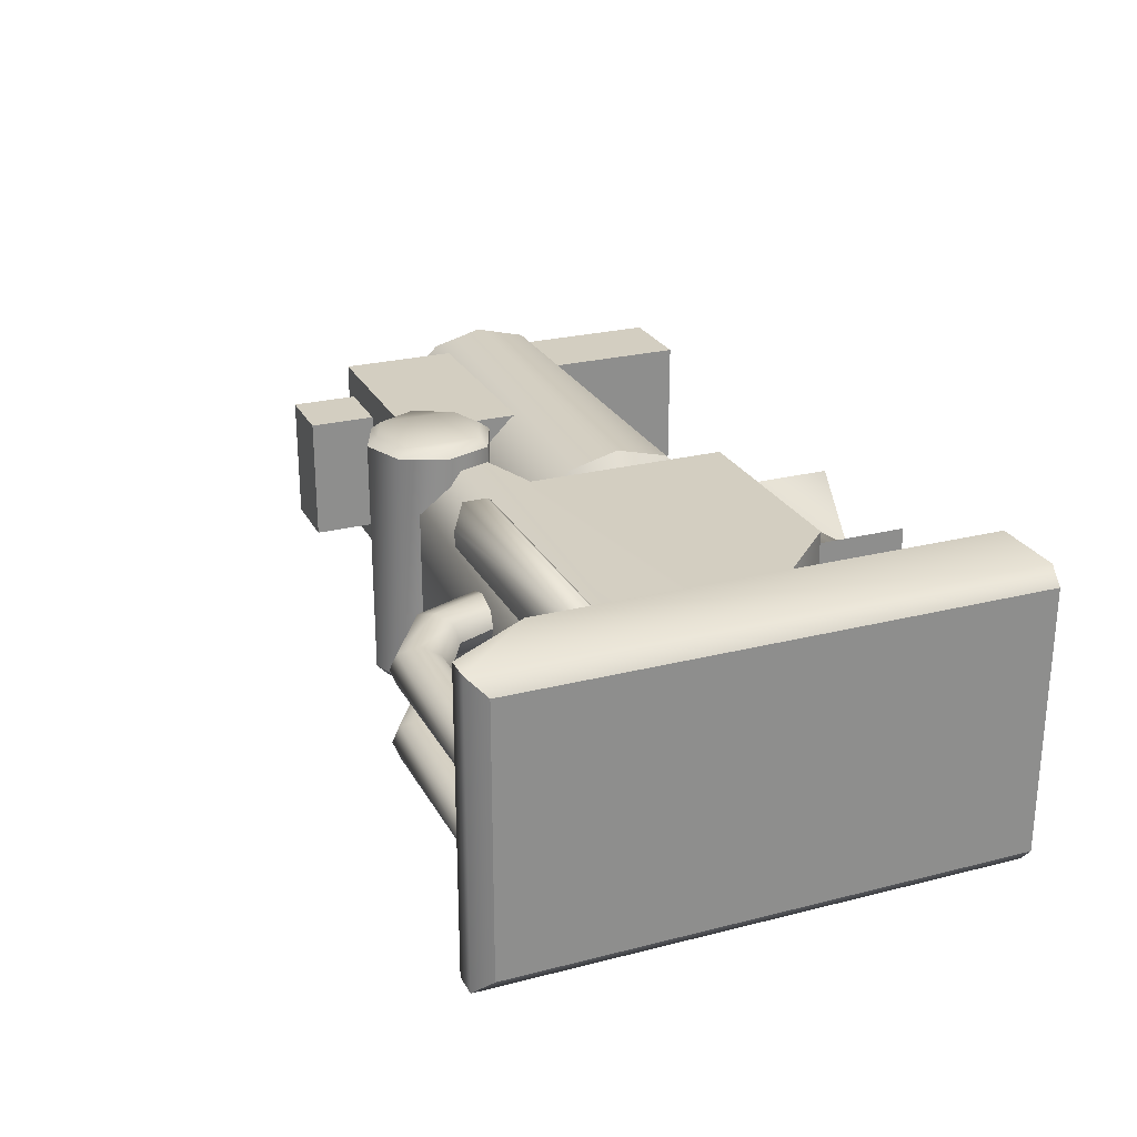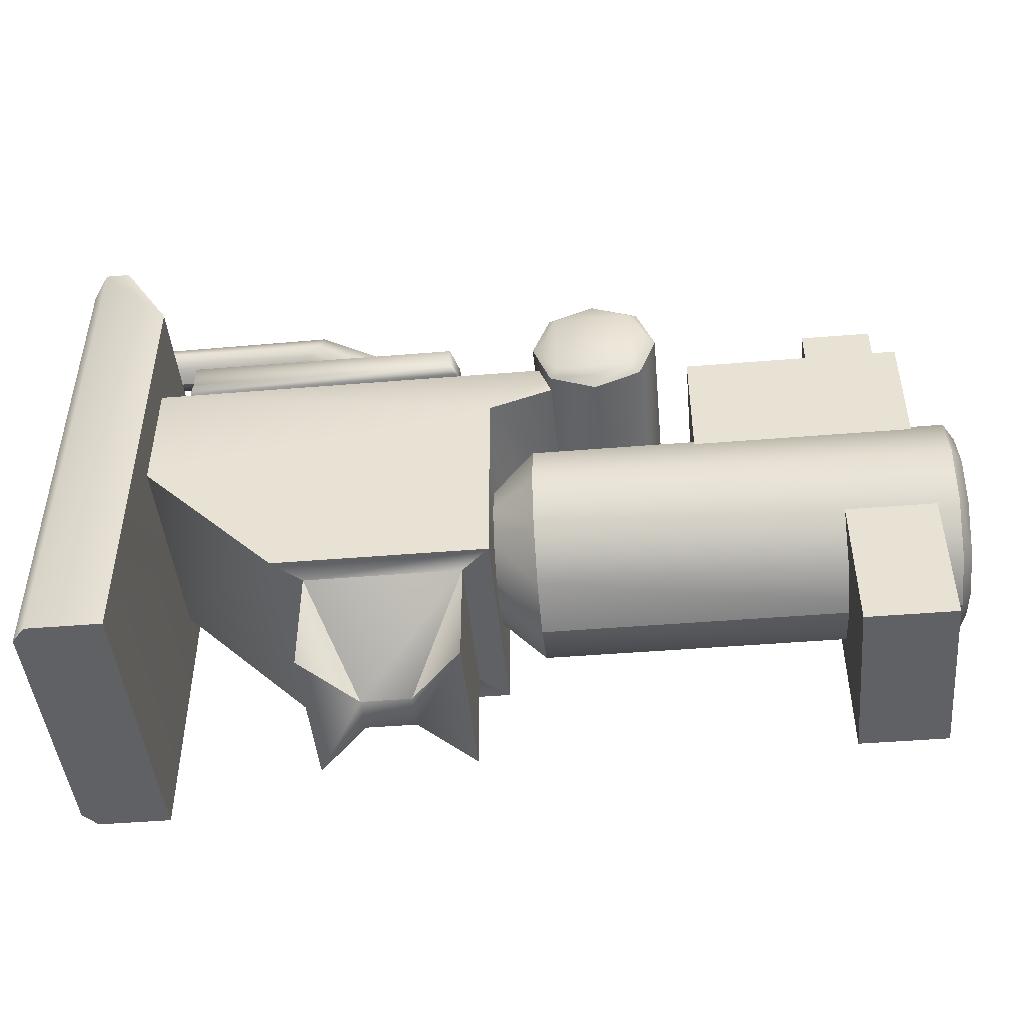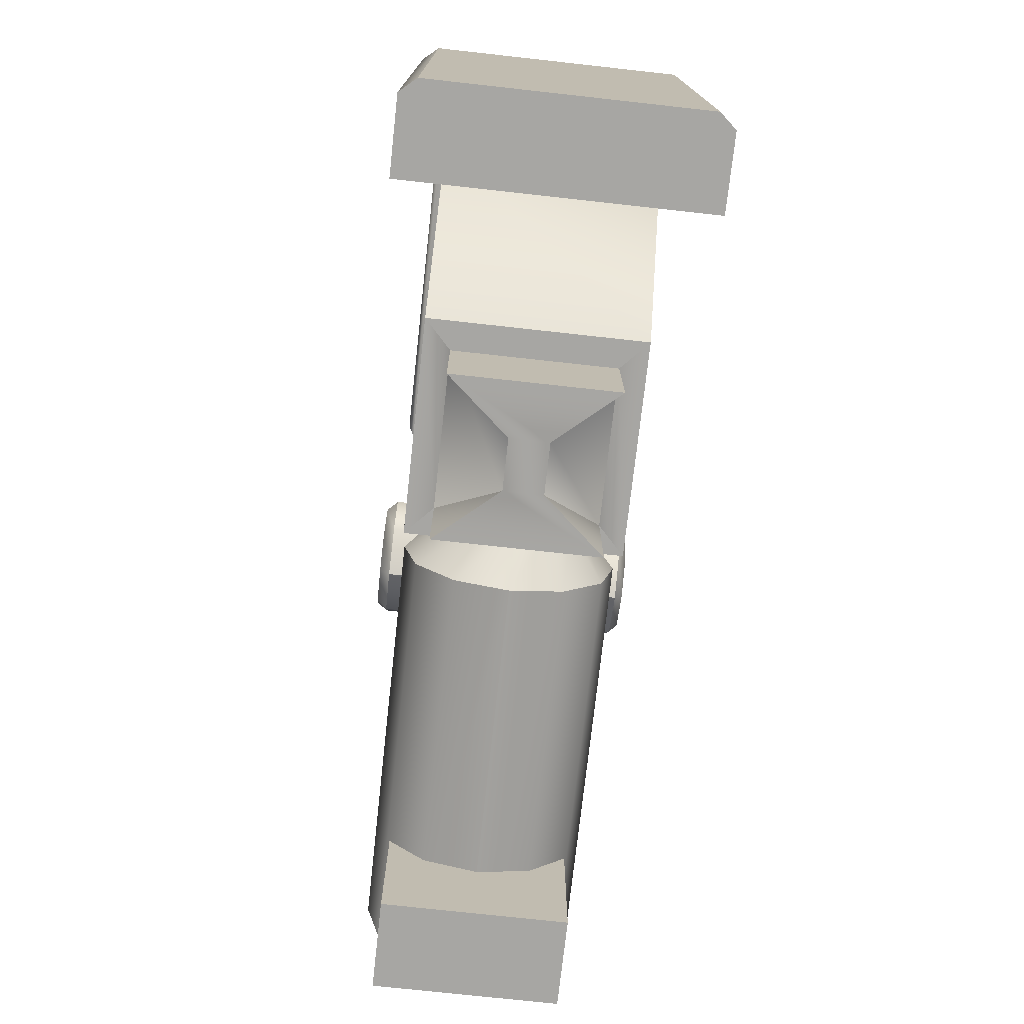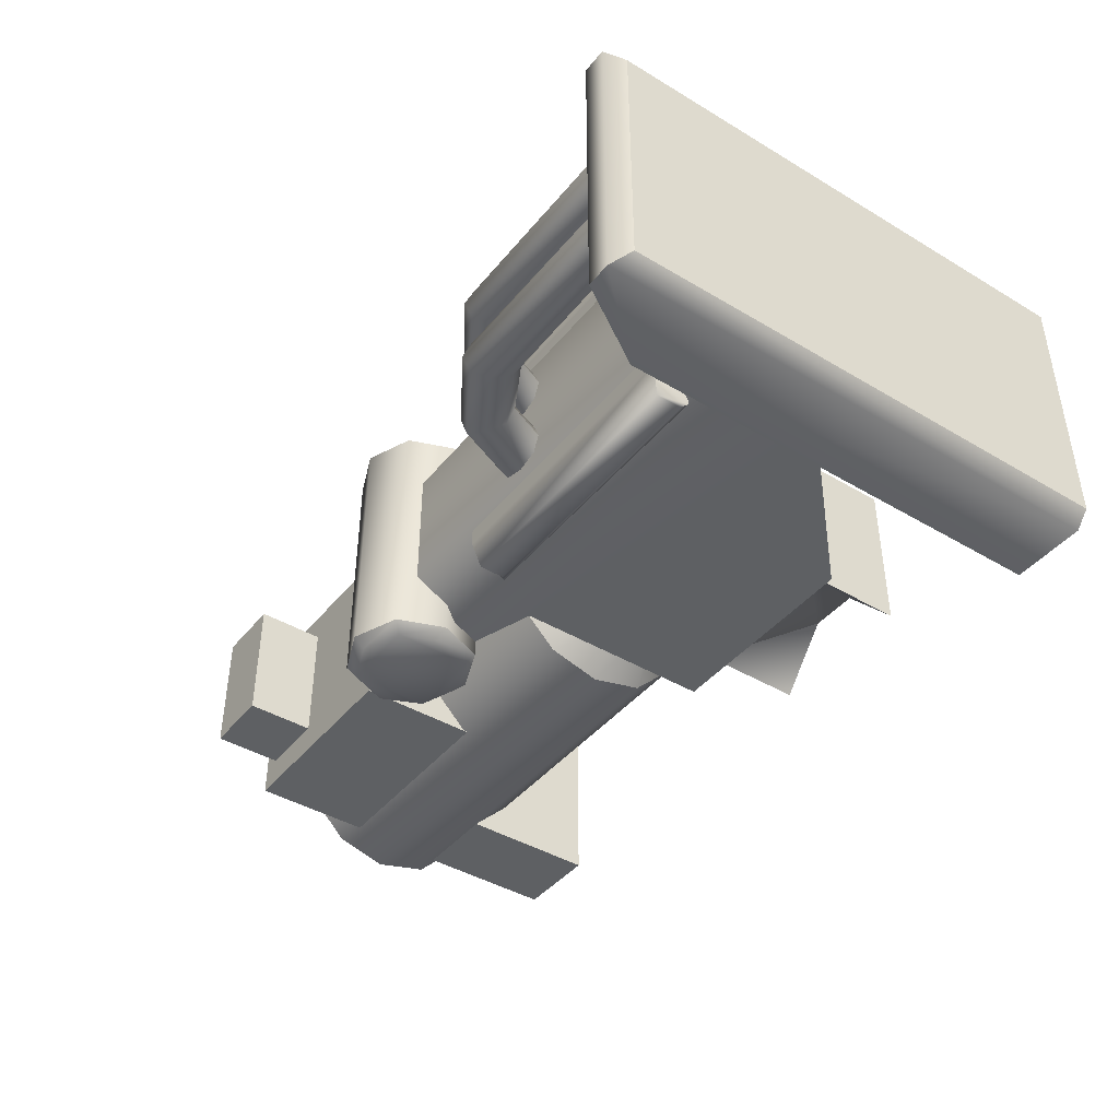
<metadata>
{"format":"obj","ext":"obj","renderer":"f3d","projection":"perspective","resolution":1024,"background":"white","views":[{"elev":25.2,"azim":-112.3,"up":"+Z"},{"elev":-46.0,"azim":5.4,"up":"+Y"},{"elev":-74.2,"azim":-96.3,"up":"+Y"},{"elev":-42.2,"azim":-125.6,"up":"+Z"}]}
</metadata>
<code>
v 86.85 58.08 10.7
v 86.85 60.99 0.1151
v 5.242 60.99 0.1151
v -3.903 51.03 -6.559
v -3.903 52.69 0.1151
v 5.242 60.99 0.1151
v 86.85 58.08 -10.7
v 5.242 58.08 -10.7
v -3.903 46.05 -11.39
v 5.242 58.08 -10.7
v 86.85 50.2 -18.53
v 5.242 50.2 -18.53
v -3.903 39.83 -13
v 5.242 50.2 -18.53
v 86.85 39.83 -21.29
v 5.242 39.83 -21.29
v -3.903 33.19 -11.39
v 5.242 39.83 -21.29
v 86.85 29.04 -18.53
v 5.242 29.04 -18.53
v -3.903 28.21 -6.559
v 5.242 29.04 -18.53
v 86.85 21.16 -10.7
v 5.242 21.16 -10.7
v -3.903 26.55 0.1151
v 5.242 21.16 -10.7
v 86.85 18.26 0.1151
v 5.242 18.26 0.1151
v -3.903 28.21 6.559
v 5.242 18.26 0.1151
v 86.85 18.26 0.1151
v 86.85 21.16 10.7
v 5.242 21.16 10.7
v -3.903 33.19 11.39
v 5.242 21.16 10.7
v 86.85 29.04 18.53
v 5.242 29.04 18.53
v -3.903 39.83 13
v 5.242 29.04 18.53
v 86.85 39.83 21.29
v 5.242 39.83 21.29
v -3.903 46.05 11.39
v 5.242 39.83 21.29
v 86.85 50.2 18.53
v 5.242 50.2 18.53
v -3.903 51.03 6.559
v 5.242 50.2 18.53
v 5.242 58.08 10.7
v 5.242 58.08 10.7
v 88.96 55.18 9.09
v 88.96 57.67 0.1151
v 86.85 60.99 0.1151
v 88.96 55.18 -9.09
v 86.85 58.08 -10.7
v 88.96 48.54 -15.76
v 86.85 50.2 -18.53
v 88.96 39.83 -18.06
v 86.85 39.83 -21.29
v 88.96 30.7 -15.76
v 86.85 29.04 -18.53
v 88.96 24.06 -9.09
v 86.85 21.16 -10.7
v 88.96 21.57 0.1151
v 86.85 18.26 0.1151
v 88.96 24.06 9.09
v 86.85 21.16 10.7
v 88.96 30.7 15.76
v 86.85 29.04 18.53
v 88.96 39.83 18.06
v 86.85 39.83 21.29
v 88.96 48.54 15.76
v 86.85 50.2 18.53
v 86.85 58.08 10.7
v -8.827 21.16 15.99
v -8.827 21.16 -15.99
v -3.199 21.16 -21.29
v -3.199 61.82 -21.29
v -3.199 61.82 21.29
v -3.199 21.16 21.29
v -3.199 61.82 21.29
v -45.41 21.16 21.29
v -3.199 21.16 21.29
v -74.95 50.62 21.29
v -74.95 72.61 21.29
v 15.09 72.61 21.29
v 15.09 68.04 21.29
v -39.78 21.16 15.99
v -8.827 21.16 15.99
v -3.199 21.16 21.29
v 15.09 72.61 -21.29
v 15.09 68.04 -21.29
v -3.199 61.82 -21.29
v -74.95 72.61 -21.29
v -74.95 50.62 -21.29
v -45.41 21.16 -21.29
v -3.199 21.16 -21.29
v 15.09 68.04 -21.29
v 15.09 68.04 21.29
v -45.41 21.16 21.29
v -74.95 50.62 21.29
v -74.95 50.62 -21.29
v -8.827 21.16 -15.99
v -39.78 21.16 -15.99
v -45.41 21.16 -21.29
v -39.78 21.16 -15.99
v -39.78 21.16 15.99
v -45.41 21.16 21.29
v -29.23 -1e-06 -3.797
v -39.78 -1e-06 -15.99
v -39.78 -1e-06 15.99
v -29.23 -1e-06 3.797
v -8.827 -0 15.99
v -8.827 -0 -15.99
v -74.95 80.9 -12.77
v -74.95 72.61 -21.29
v -74.95 80.9 12.77
v -74.95 72.61 21.29
v 15.09 80.9 -12.77
v 15.09 80.9 12.77
v -74.95 80.9 -12.77
v -74.95 80.9 12.77
v -41.89 102.1 -4.027
v -41.19 103.3 -7.479
v -86.21 103.3 -7.479
v -41.89 102.1 -10.7
v -86.21 101.6 -10.7
v -43.3 98.33 -11.85
v -86.21 98.33 -11.85
v -45.41 95.01 -10.7
v -86.21 95.42 -10.7
v -46.11 93.77 -7.479
v -86.21 93.77 -7.479
v -46.11 93.77 -7.479
v -45.41 95.01 -4.027
v -86.21 95.42 -4.027
v -43.3 98.33 -2.877
v -86.21 98.33 -2.877
v -86.21 101.6 -4.027
v -28.52 93.77 -4.027
v -27.82 94.59 -7.479
v -28.52 93.77 -10.7
v -32.04 91.69 -11.85
v -34.86 89.2 -10.7
v -36.26 88.37 -7.479
v -36.26 88.37 -7.479
v -34.86 89.2 -4.027
v -32.04 91.69 -2.877
v -22.9 80.07 -4.027
v -20.79 80.07 -7.479
v -22.9 80.07 -10.7
v -27.12 80.07 -11.85
v -31.34 80.07 -10.7
v -32.75 80.07 -7.479
v -32.75 80.07 -7.479
v -31.34 80.07 -4.027
v -27.12 80.07 -2.877
v 27.75 84.22 24.51
v 31.27 75.1 24.51
v 31.27 75.1 -24.51
v 26.35 67.21 -26.58
v 29.86 75.1 -26.58
v 31.27 75.1 -24.51
v 27.75 65.97 24.51
v 27.75 65.97 -24.51
v 18.61 64.31 -26.58
v 27.75 65.97 -24.51
v 18.61 62.23 24.51
v 18.61 62.23 -24.51
v 10.87 67.21 -26.58
v 18.61 62.23 -24.51
v 18.61 62.23 24.51
v 9.463 65.97 24.51
v 9.463 65.97 -24.51
v 8.056 75.1 -26.58
v 9.463 65.97 -24.51
v 5.946 75.1 24.51
v 5.946 75.1 -24.51
v 10.87 82.56 -26.58
v 5.946 75.1 -24.51
v 9.463 84.22 24.51
v 9.463 84.22 -24.51
v 18.61 85.88 -26.58
v 9.463 84.22 -24.51
v 18.61 87.96 24.51
v 18.61 87.96 -24.51
v 26.35 82.56 -26.58
v 18.61 87.96 -24.51
v 27.75 84.22 -24.51
v 27.75 84.22 -24.51
v 26.35 82.56 26.12
v 29.86 75.1 26.12
v 31.27 75.1 24.51
v 26.35 67.21 26.12
v 27.75 65.97 24.51
v 18.61 64.31 26.12
v 18.61 62.23 24.51
v 10.87 67.21 26.12
v 9.463 65.97 24.51
v 8.056 75.1 26.12
v 5.946 75.1 24.51
v 10.87 82.56 26.12
v 9.463 84.22 24.51
v 18.61 85.88 26.12
v 18.61 87.96 24.51
v 27.75 84.22 24.51
v 82.62 32.78 -18.06
v 82.62 0.4149 -18.06
v 65.04 0.4149 -18.06
v 82.62 0.4149 18.06
v 65.04 0.4149 18.06
v 65.04 32.78 18.06
v 65.04 32.78 -18.06
v 82.62 32.78 18.06
v 82.62 32.78 18.06
v 65.04 32.78 18.06
v -90.43 0.4149 -26.12
v -87.62 0.4149 -29.34
v -72.84 0.4149 -29.34
v -90.43 0.4149 26.12
v -72.84 0.4149 29.34
v -87.62 0.4149 29.34
v -87.62 0.4149 -29.34
v -72.84 90.03 -29.34
v -87.62 105.8 -29.34
v -82.69 105.8 -29.34
v -72.84 90.03 29.34
v -90.43 102.5 -26.12
v -90.43 102.5 26.12
v -90.43 102.5 -26.12
v -90.43 0.4149 -26.12
v -87.62 105.8 29.34
v -90.43 102.5 26.12
v -90.43 0.4149 26.12
v -87.62 0.4149 29.34
v -82.69 105.8 29.34
v -90.43 102.5 -26.12
v -90.43 102.5 26.12
v -87.62 105.8 29.34
v -82.69 105.8 29.34
v -82.69 105.8 -29.34
v 77 87.13 -12.77
v 77 70.12 -12.77
v 62.93 70.12 -12.77
v 62.93 70.12 12.77
v 62.93 87.13 12.77
v 62.93 87.13 -12.77
v 62.93 87.13 12.77
v 77 87.13 12.77
v 77 87.13 -12.77
v 77 70.12 12.77
v 77 70.12 -12.77
v 77 70.12 12.77
v 77 87.13 12.77
v 80.51 73.44 -18.76
v 80.51 36.93 -18.76
v 37.6 36.93 -18.76
v 37.6 36.93 18.76
v 37.6 73.44 18.76
v 37.6 73.44 -18.76
v 80.51 73.44 18.76
v 80.51 36.93 18.76
v 80.51 36.93 -18.76
v 80.51 36.93 18.76
v -41.89 102.1 10.24
v -41.19 103.3 7.019
v -86.21 103.3 7.019
v -43.3 98.33 11.62
v -86.21 101.6 10.24
v -45.41 95.01 10.24
v -86.21 98.33 11.62
v -46.11 93.77 7.019
v -86.21 95.42 10.24
v -45.41 95.01 3.797
v -46.11 93.77 7.019
v -86.21 93.77 7.019
v -43.3 98.33 2.416
v -86.21 95.42 3.797
v -41.89 102.1 3.797
v -86.21 98.33 2.416
v -86.21 101.6 3.797
v -28.52 93.77 10.24
v -27.82 94.59 7.019
v -32.04 91.69 11.62
v -34.86 89.2 10.24
v -36.26 88.37 7.019
v -34.86 89.2 3.797
v -36.26 88.37 7.019
v -32.04 91.69 2.416
v -28.52 93.77 3.797
v -22.9 80.07 10.24
v -20.79 80.07 7.019
v -27.12 80.07 11.62
v -31.34 80.07 10.24
v -32.75 80.07 7.019
v -31.34 80.07 3.797
v -32.75 80.07 7.019
v -27.12 80.07 2.416
v -22.9 80.07 3.797
v -66.51 80.07 -17.37
v -66.51 72.61 -22.67
v -66.51 72.61 -18.06
v -10.23 80.07 -17.37
v -66.51 80.07 -17.37
v -66.51 80.07 -13.92
v -10.23 72.61 -22.67
v -10.23 80.07 -17.37
v -10.23 80.07 -13.92
v -66.51 72.61 -22.67
v -10.23 72.61 -22.67
v -10.23 72.61 -18.06
v -65.81 78.83 -23.59
v -65.81 73.85 -23.59
v -11.64 78.83 -23.59
v -11.64 73.85 -23.59
v -10.23 72.61 21.98
v -66.51 72.61 21.98
v -66.51 72.61 17.6
v -66.51 72.61 21.98
v -66.51 80.07 16.91
v -66.51 80.07 13.46
v -66.51 80.07 16.91
v -10.23 80.07 16.91
v -10.23 80.07 13.46
v -10.23 80.07 16.91
v -10.23 72.61 21.98
v -10.23 72.61 17.6
v -11.64 73.85 23.13
v -65.81 73.85 23.13
v -65.81 78.83 23.13
v -11.64 78.83 23.13
v -19.38 -1e-06 -3.797
v -19.38 -1e-06 3.797
v 5.242 18.26 0.1151
v -3.199 21.16 21.29
v -3.199 21.16 -21.29
v -45.41 21.16 21.29
v -45.41 21.16 -21.29
v -3.199 21.16 -21.29
v -45.41 21.16 -21.29
v -86.21 93.77 -7.479
v 18.61 62.23 -24.51
v 65.04 32.78 -18.06
v 82.62 32.78 -18.06
v -90.43 0.4149 -26.12
v -90.43 0.4149 26.12
v -87.62 105.8 -29.34
v 62.93 87.13 -12.77
v 37.6 36.93 -18.76
v 37.6 36.93 18.76
v -86.21 93.77 7.019
v -66.51 80.07 -13.92
v -10.23 80.07 -13.92
v -10.23 72.61 -18.06
v -66.51 72.61 -18.06
v -10.23 72.61 17.6
v -66.51 72.61 17.6
v -66.51 80.07 13.46
v -10.23 80.07 13.46
o Group
g Group
f 2 3 1
f 5 6 4
f 7 8 2
f 4 10 9
f 11 12 7
f 9 14 13
f 15 16 11
f 13 18 17
f 19 20 15
f 17 22 21
f 23 24 19
f 21 26 25
f 27 28 23
f 25 30 29
f 32 33 31
f 29 35 34
f 36 37 32
f 34 39 38
f 40 41 36
f 38 43 42
f 44 45 40
f 42 47 46
f 1 48 44
f 46 49 5
f 51 52 50
f 53 54 51
f 55 56 53
f 57 58 55
f 59 60 57
f 61 62 59
f 63 64 61
f 65 66 63
f 67 68 65
f 69 70 67
f 71 72 69
f 50 73 71
f 55 53 51
f 57 55 51
f 59 57 51
f 61 59 63
f 63 59 51
f 65 63 67
f 67 63 51
f 69 67 51
f 71 69 51
f 50 71 51
f 75 76 74
f 78 79 77
f 81 82 80
f 83 81 80
f 84 83 80
f 85 84 80
f 86 85 80
f 88 89 87
f 91 92 90
f 90 92 93
f 93 92 94
f 94 92 95
f 95 92 96
f 98 78 97
f 100 101 99
f 103 104 102
f 106 107 105
f 109 103 108
f 110 106 109
f 111 87 110
f 113 75 112
f 110 109 111
f 114 115 101
f 116 114 100
f 100 114 101
f 117 116 100
f 90 93 118
f 118 120 119
f 119 121 85
f 123 124 122
f 125 126 123
f 127 128 125
f 129 130 127
f 131 132 129
f 134 135 133
f 136 137 134
f 122 138 136
f 140 123 139
f 141 125 140
f 142 127 141
f 143 129 142
f 144 131 143
f 146 134 145
f 147 136 146
f 139 122 147
f 149 140 148
f 150 141 149
f 151 142 150
f 152 143 151
f 153 144 152
f 155 146 154
f 156 147 155
f 148 139 156
f 158 159 157
f 161 162 160
f 163 164 158
f 160 166 165
f 167 168 163
f 165 170 169
f 172 173 171
f 169 175 174
f 176 177 172
f 174 179 178
f 180 181 176
f 178 183 182
f 184 185 180
f 182 187 186
f 157 188 184
f 186 189 161
f 191 192 190
f 193 194 191
f 195 196 193
f 197 198 195
f 199 200 197
f 201 202 199
f 203 204 201
f 190 205 203
f 186 161 160
f 182 186 178
f 178 186 169
f 169 186 160
f 174 178 169
f 165 169 160
f 190 193 191
f 195 193 197
f 197 193 190
f 201 197 190
f 199 197 201
f 203 201 190
f 207 208 206
f 210 208 209
f 211 212 210
f 209 207 213
f 214 215 209
f 217 218 216
f 216 218 219
f 219 218 220
f 221 219 220
f 223 218 222
f 225 223 224
f 224 223 222
f 226 220 223
f 224 222 227
f 229 230 228
f 232 233 231
f 231 234 226
f 226 234 220
f 235 231 226
f 237 238 236
f 239 240 238
f 239 226 240
f 242 243 241
f 245 246 244
f 248 249 247
f 250 251 248
f 253 245 252
f 255 256 254
f 258 259 257
f 260 254 258
f 261 262 260
f 260 258 263
f 265 266 264
f 264 268 267
f 267 270 269
f 269 272 271
f 274 275 273
f 273 277 276
f 276 279 278
f 278 280 265
f 282 265 281
f 281 264 283
f 283 267 284
f 284 269 285
f 287 274 286
f 286 273 288
f 288 276 289
f 289 278 282
f 291 282 290
f 290 281 292
f 292 283 293
f 293 284 294
f 296 287 295
f 295 286 297
f 297 288 298
f 298 289 291
f 300 301 299
f 303 304 302
f 306 307 305
f 309 310 308
f 312 300 311
f 311 303 313
f 313 306 314
f 314 309 312
f 314 312 313
f 316 317 315
f 319 320 318
f 322 323 321
f 325 326 324
f 328 316 327
f 329 319 328
f 330 322 329
f 327 325 330
f 330 329 327
f 331 102 113
f 102 331 103
f 112 88 332
f 87 111 88
f 331 332 108
f 113 112 331
f 3 48 1
f 6 10 4
f 8 3 2
f 10 14 9
f 12 8 7
f 14 18 13
f 16 12 11
f 18 22 17
f 20 16 15
f 22 26 21
f 24 20 19
f 26 30 25
f 28 24 23
f 30 35 29
f 33 333 31
f 35 39 34
f 37 33 32
f 39 43 38
f 41 37 36
f 43 47 42
f 45 41 40
f 47 49 46
f 48 45 44
f 49 6 5
f 52 73 50
f 54 52 51
f 56 54 53
f 58 56 55
f 60 58 57
f 62 60 59
f 64 62 61
f 66 64 63
f 68 66 65
f 70 68 67
f 72 70 69
f 73 72 71
f 76 334 74
f 79 335 77
f 89 336 87
f 78 77 97
f 101 337 99
f 104 338 102
f 107 339 105
f 106 105 109
f 75 74 112
f 109 108 111
f 93 120 118
f 120 121 119
f 121 84 85
f 124 138 122
f 126 124 123
f 128 126 125
f 130 128 127
f 132 130 129
f 135 340 133
f 137 135 134
f 138 137 136
f 123 122 139
f 125 123 140
f 127 125 141
f 129 127 142
f 131 129 143
f 134 133 145
f 136 134 146
f 122 136 147
f 140 139 148
f 141 140 149
f 142 141 150
f 143 142 151
f 144 143 152
f 146 145 154
f 147 146 155
f 139 147 156
f 159 188 157
f 162 166 160
f 164 159 158
f 166 170 165
f 168 164 163
f 170 175 169
f 173 341 171
f 175 179 174
f 177 173 172
f 179 183 178
f 181 177 176
f 183 187 182
f 185 181 180
f 187 189 186
f 188 185 184
f 189 162 161
f 192 205 190
f 194 192 191
f 196 194 193
f 198 196 195
f 200 198 197
f 202 200 199
f 204 202 201
f 205 204 203
f 208 342 206
f 208 207 209
f 212 208 210
f 207 343 213
f 215 210 209
f 220 218 223
f 222 344 227
f 230 345 228
f 233 234 231
f 238 346 236
f 240 346 238
f 226 223 240
f 243 246 241
f 246 243 244
f 249 347 247
f 251 249 248
f 245 244 252
f 256 259 254
f 259 348 257
f 254 259 258
f 262 254 260
f 258 349 263
f 266 268 264
f 268 270 267
f 270 272 269
f 272 350 271
f 275 277 273
f 277 279 276
f 279 280 278
f 280 266 265
f 265 264 281
f 264 267 283
f 267 269 284
f 269 271 285
f 274 273 286
f 273 276 288
f 276 278 289
f 278 265 282
f 282 281 290
f 281 283 292
f 283 284 293
f 284 285 294
f 287 286 295
f 286 288 297
f 288 289 298
f 289 282 291
f 301 351 299
f 304 352 302
f 307 353 305
f 310 354 308
f 300 299 311
f 303 302 313
f 306 305 314
f 309 308 312
f 312 311 313
f 317 355 315
f 320 356 318
f 323 357 321
f 326 358 324
f 316 315 327
f 319 318 328
f 322 321 329
f 325 324 330
f 329 328 327
f 331 108 103
f 111 332 88
f 332 111 108
f 112 332 331

</code>
